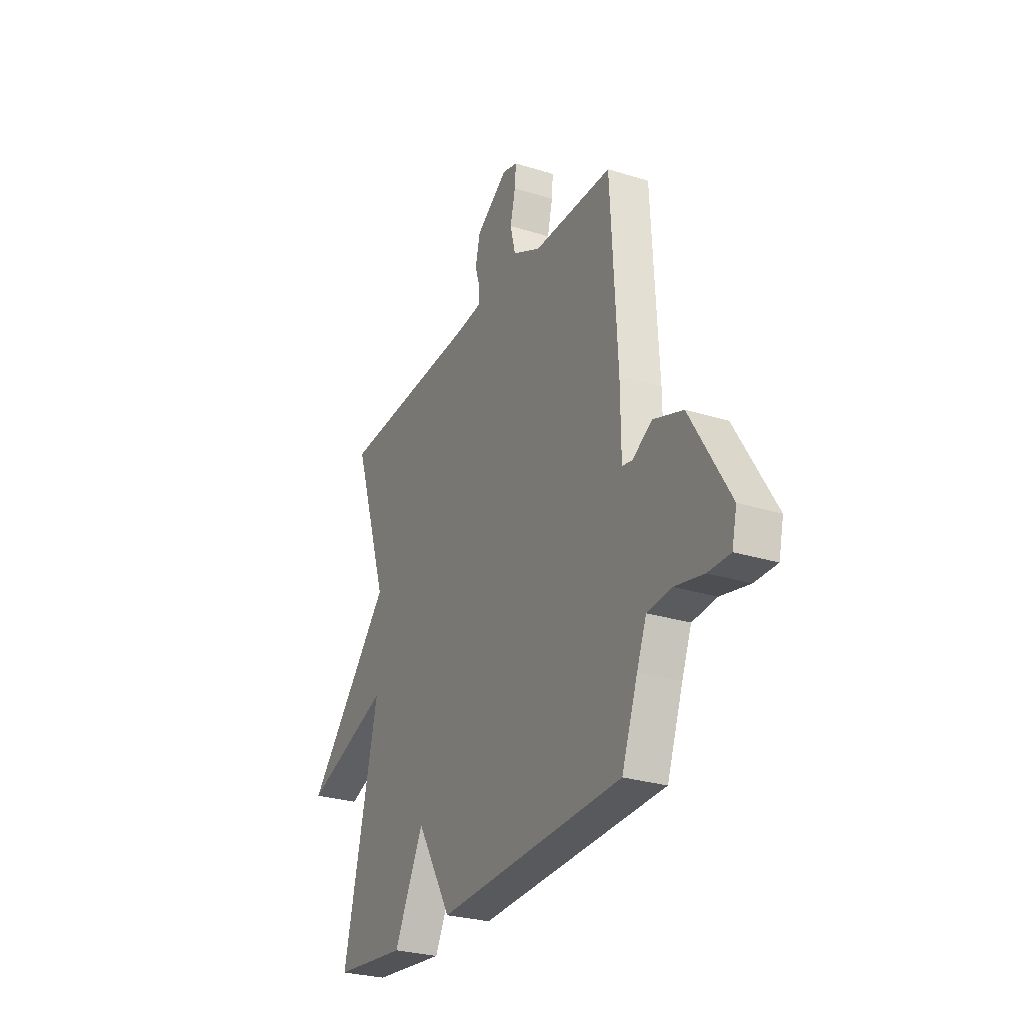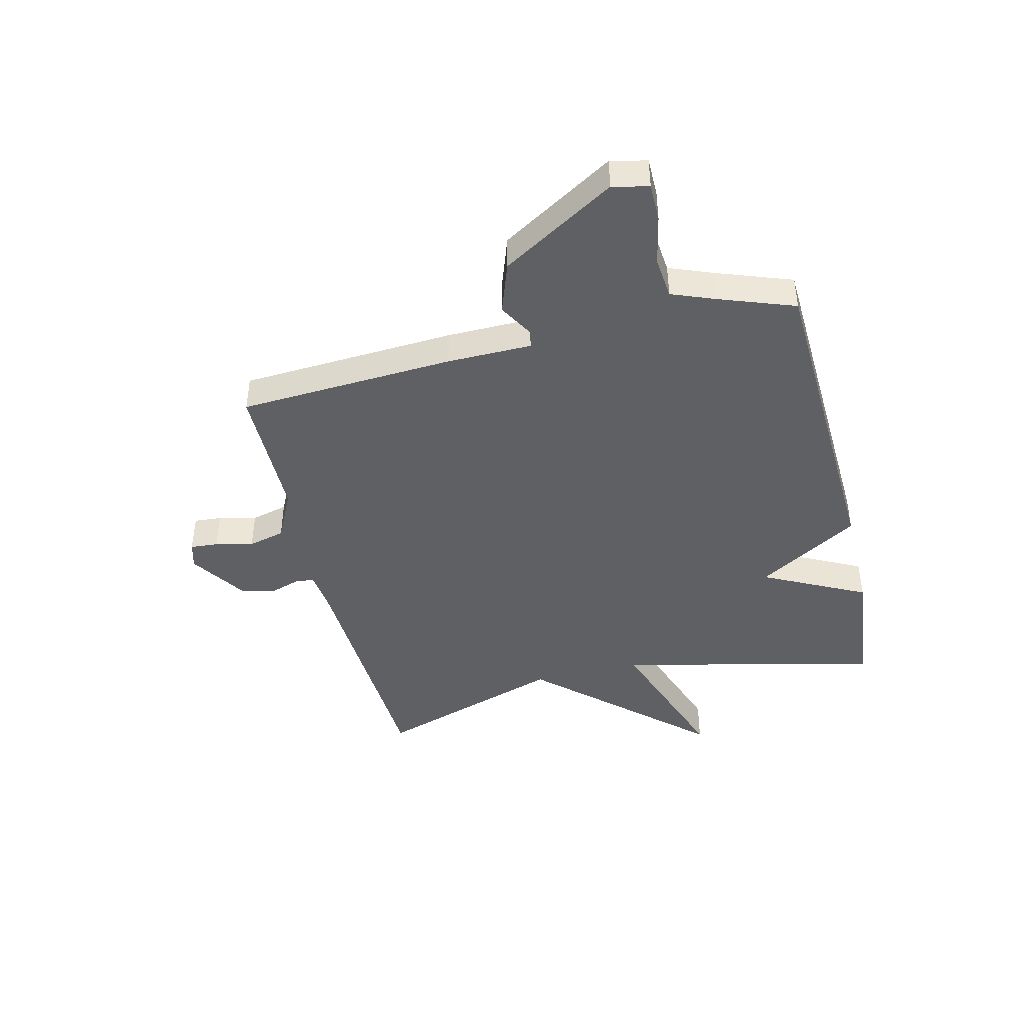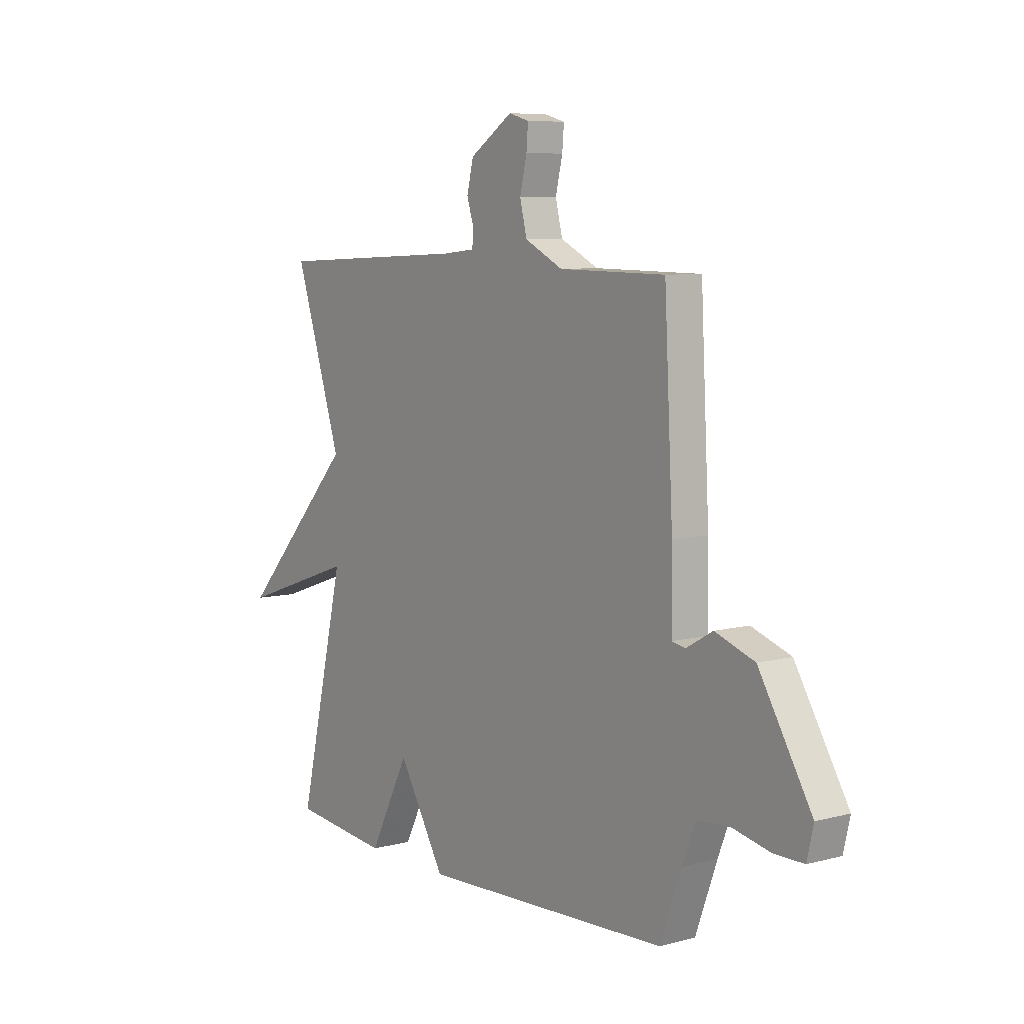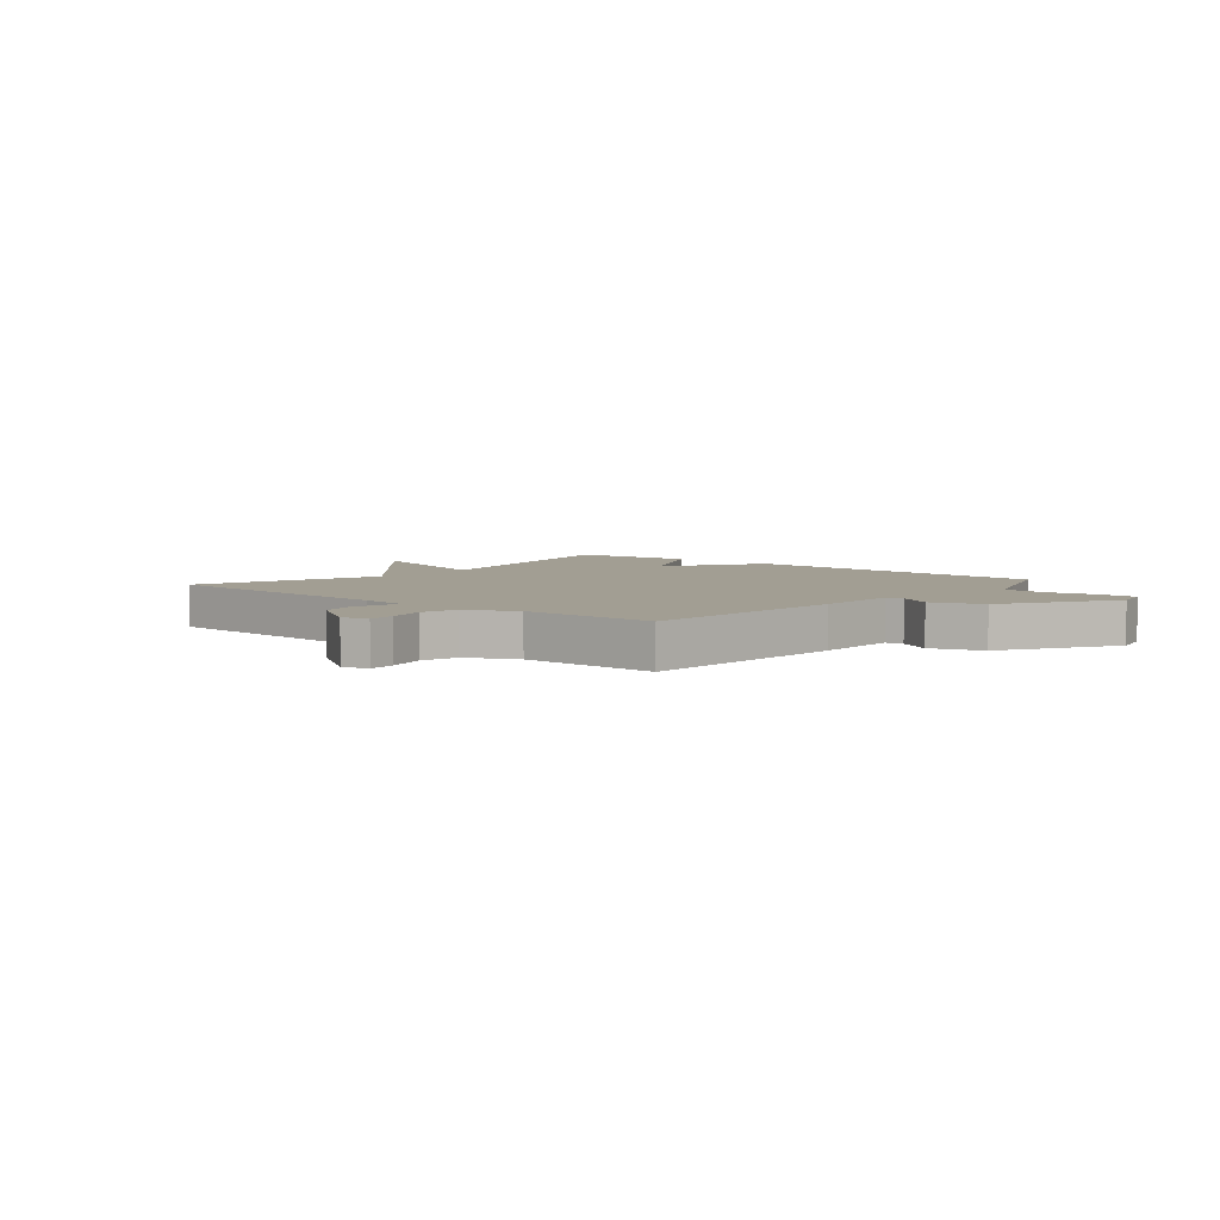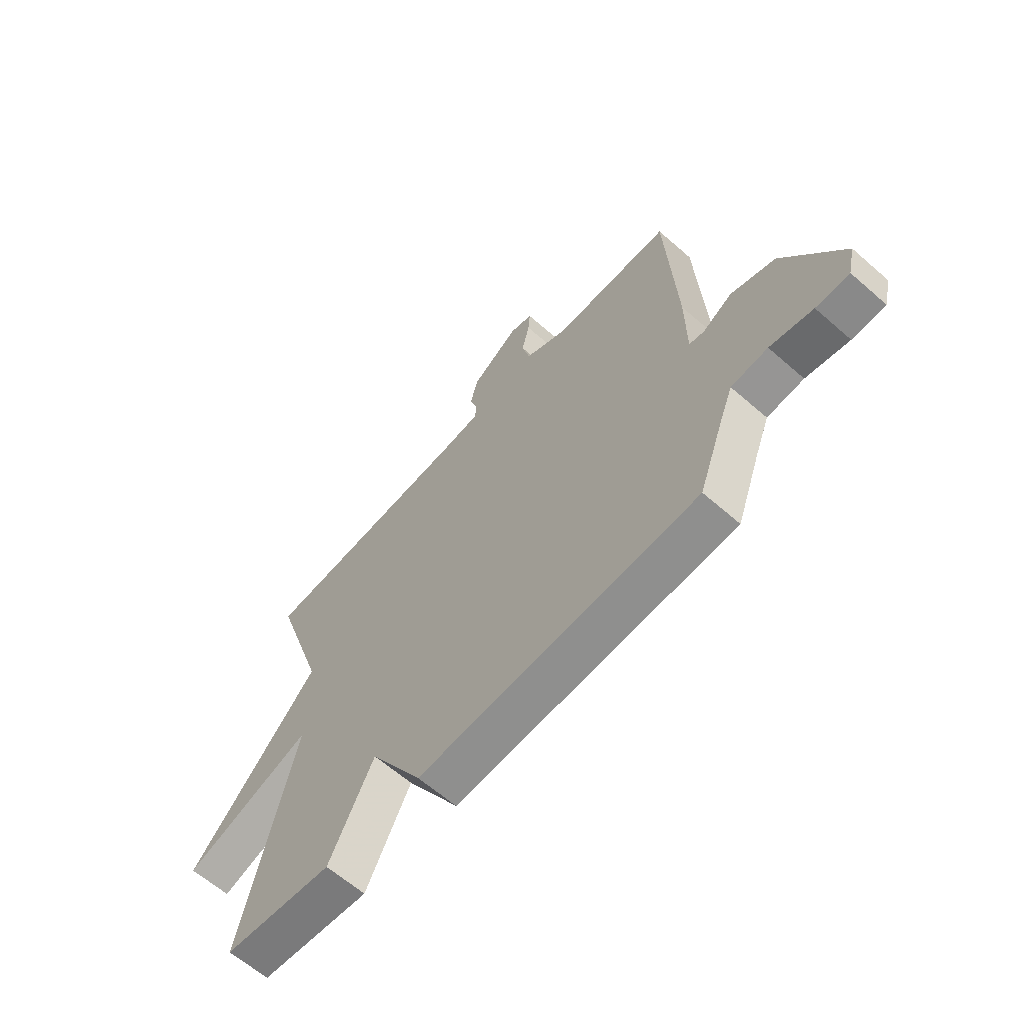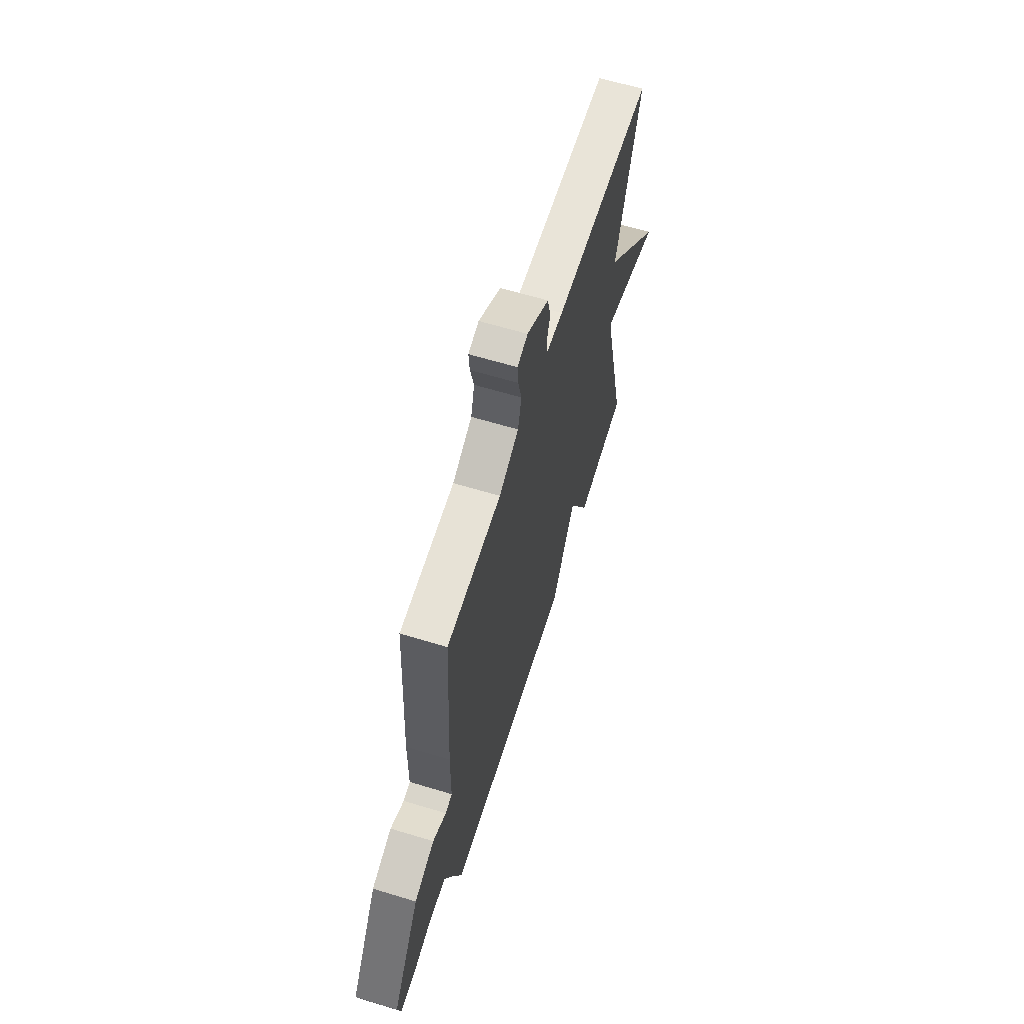
<metadata>
{"format":"obj","ext":"obj","renderer":"f3d","projection":"perspective","resolution":1024,"background":"white","views":[{"elev":-27.7,"azim":64.5,"up":"+Z"},{"elev":-43.5,"azim":103.8,"up":"+Y"},{"elev":7.5,"azim":53.4,"up":"+Z"},{"elev":5.1,"azim":40.5,"up":"+Y"},{"elev":-63.2,"azim":48.5,"up":"+Z"},{"elev":63.0,"azim":107.1,"up":"+Z"}]}
</metadata>
<code>
v -0.5 0.07 0.5
v -0.054 0.07 0.521
v 0.023 0.07 0.529
v 0.026 0.07 0.563
v 0.01 0.07 0.614
v 0.025 0.07 0.676
v 0.124 0.07 0.741
v 0.171 0.07 0.728
v 0.167 0.07 0.679
v 0.151 0.07 0.612
v 0.167 0.07 0.547
v 0.255 0.07 0.503
v 0.5 0.07 0.5
v 0.52 0.07 0.117
v 0.521 0.07 -0.033
v 0.552 0.07 -0.039
v 0.613 0.07 -0.004
v 0.704 0.07 -0.036
v 0.825 0.07 -0.238
v 0.81 0.07 -0.302
v 0.742 0.07 -0.302
v 0.654 0.07 -0.283
v 0.579 0.07 -0.29
v 0.549 0.07 -0.366
v 0.5 0.07 -0.5
v -0.075 0.07 -0.524
v -0.183 0.07 -0.343
v -0.275 0.07 -0.524
v -0.5 0.07 -0.5
v -0.391 0.07 -0.036
v -0.66 0.07 -0.129
v -0.391 0.07 0.164
v -0.5 0 0.5
v -0.054 0 0.521
v 0.023 0 0.529
v 0.026 0 0.563
v 0.01 0 0.614
v 0.025 0 0.676
v 0.124 0 0.741
v 0.171 0 0.728
v 0.167 0 0.679
v 0.151 0 0.612
v 0.167 0 0.547
v 0.255 0 0.503
v 0.5 0 0.5
v 0.52 0 0.117
v 0.521 0 -0.033
v 0.552 0 -0.039
v 0.613 0 -0.004
v 0.704 0 -0.036
v 0.825 0 -0.238
v 0.81 0 -0.302
v 0.742 0 -0.302
v 0.654 0 -0.283
v 0.579 0 -0.29
v 0.549 0 -0.366
v 0.5 0 -0.5
v -0.075 0 -0.524
v -0.183 0 -0.343
v -0.275 0 -0.524
v -0.5 0 -0.5
v -0.391 0 -0.036
v -0.66 0 -0.129
v -0.391 0 0.164
f 30 31 32
f 27 28 29 30
f 27 30 32
f 32 1 2
f 27 32 2
f 26 27 2
f 25 26 2
f 24 25 2
f 20 21 22
f 19 20 22
f 18 19 22
f 17 18 22
f 16 17 22
f 15 16 22 23
f 12 13 14 15
f 15 23 24
f 12 15 24
f 11 12 24
f 8 9 10
f 7 8 10
f 6 7 10
f 5 6 10
f 4 5 10
f 3 4 10 11
f 24 2 3
f 3 11 24
f 64 63 62
f 62 61 60 59
f 64 62 59
f 34 33 64
f 34 64 59
f 34 59 58
f 34 58 57
f 34 57 56
f 54 53 52
f 54 52 51
f 54 51 50
f 54 50 49
f 54 49 48
f 55 54 48 47
f 47 46 45 44
f 56 55 47
f 56 47 44
f 56 44 43
f 42 41 40
f 42 40 39
f 42 39 38
f 42 38 37
f 42 37 36
f 43 42 36 35
f 35 34 56
f 56 43 35
f 1 33 34 2
f 2 34 35 3
f 3 35 36 4
f 4 36 37 5
f 5 37 38 6
f 6 38 39 7
f 7 39 40 8
f 8 40 41 9
f 9 41 42 10
f 10 42 43 11
f 11 43 44 12
f 12 44 45 13
f 13 45 46 14
f 14 46 47 15
f 15 47 48 16
f 16 48 49 17
f 17 49 50 18
f 18 50 51 19
f 19 51 52 20
f 20 52 53 21
f 21 53 54 22
f 22 54 55 23
f 23 55 56 24
f 24 56 57 25
f 25 57 58 26
f 26 58 59 27
f 27 59 60 28
f 28 60 61 29
f 29 61 62 30
f 30 62 63 31
f 31 63 64 32
f 32 64 33 1

</code>
